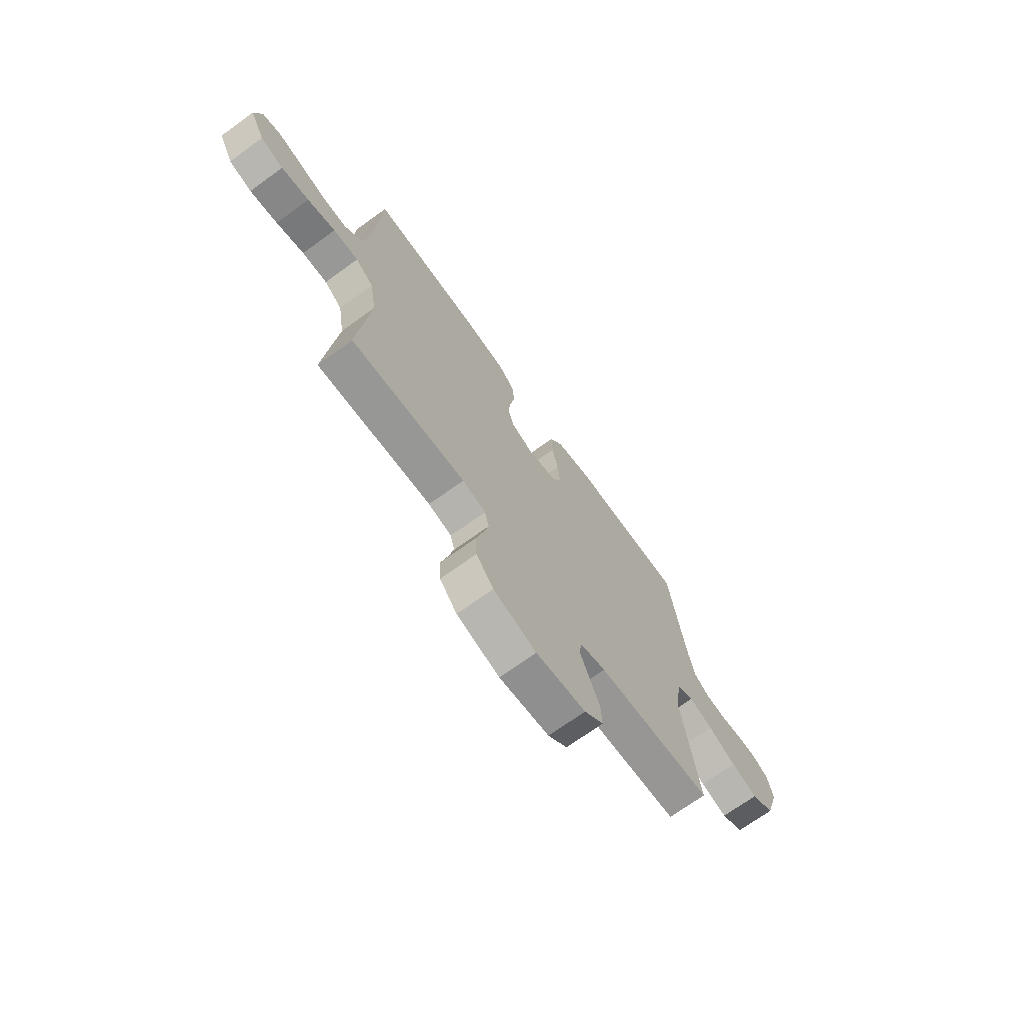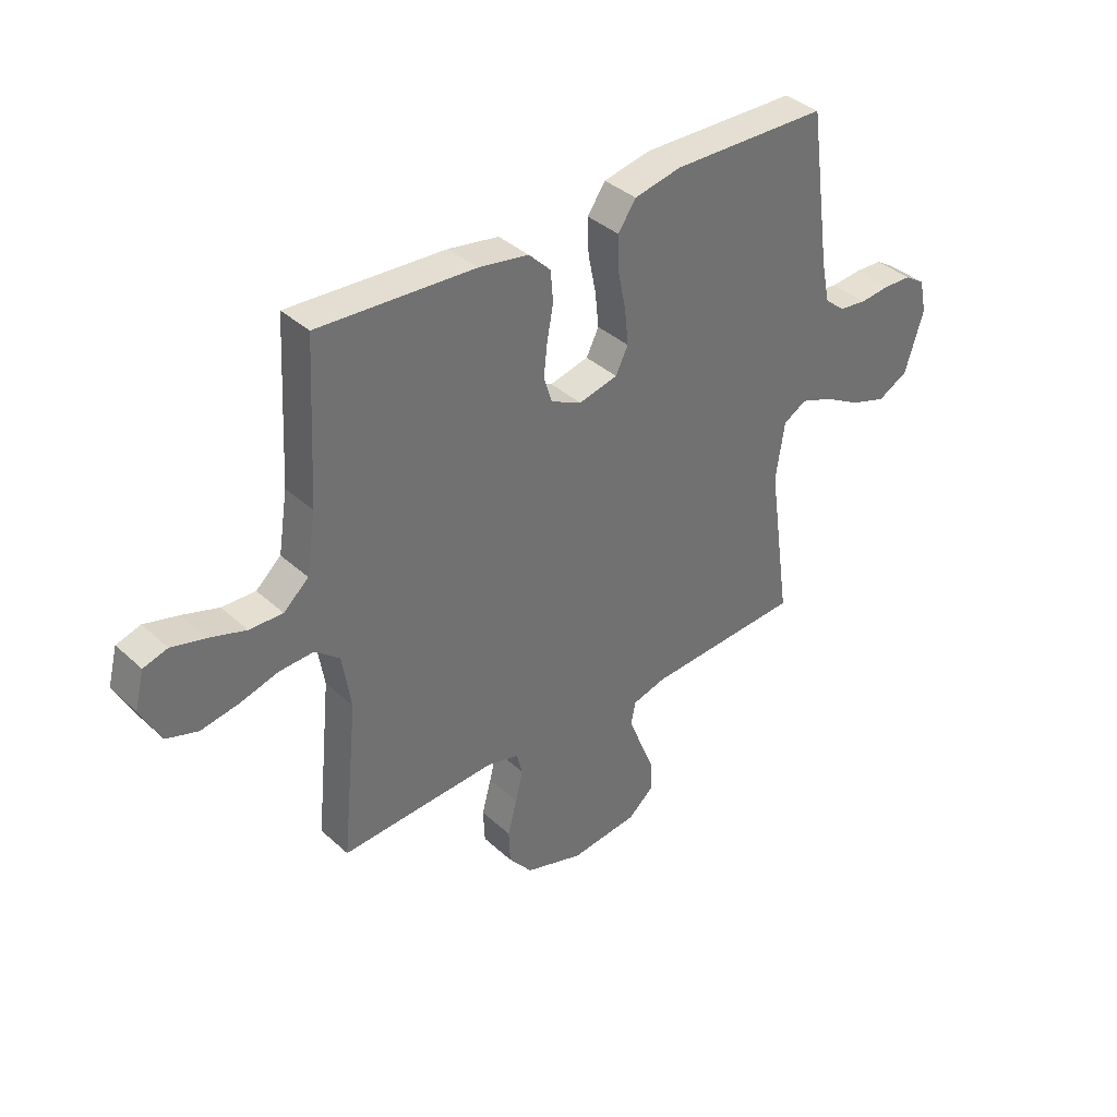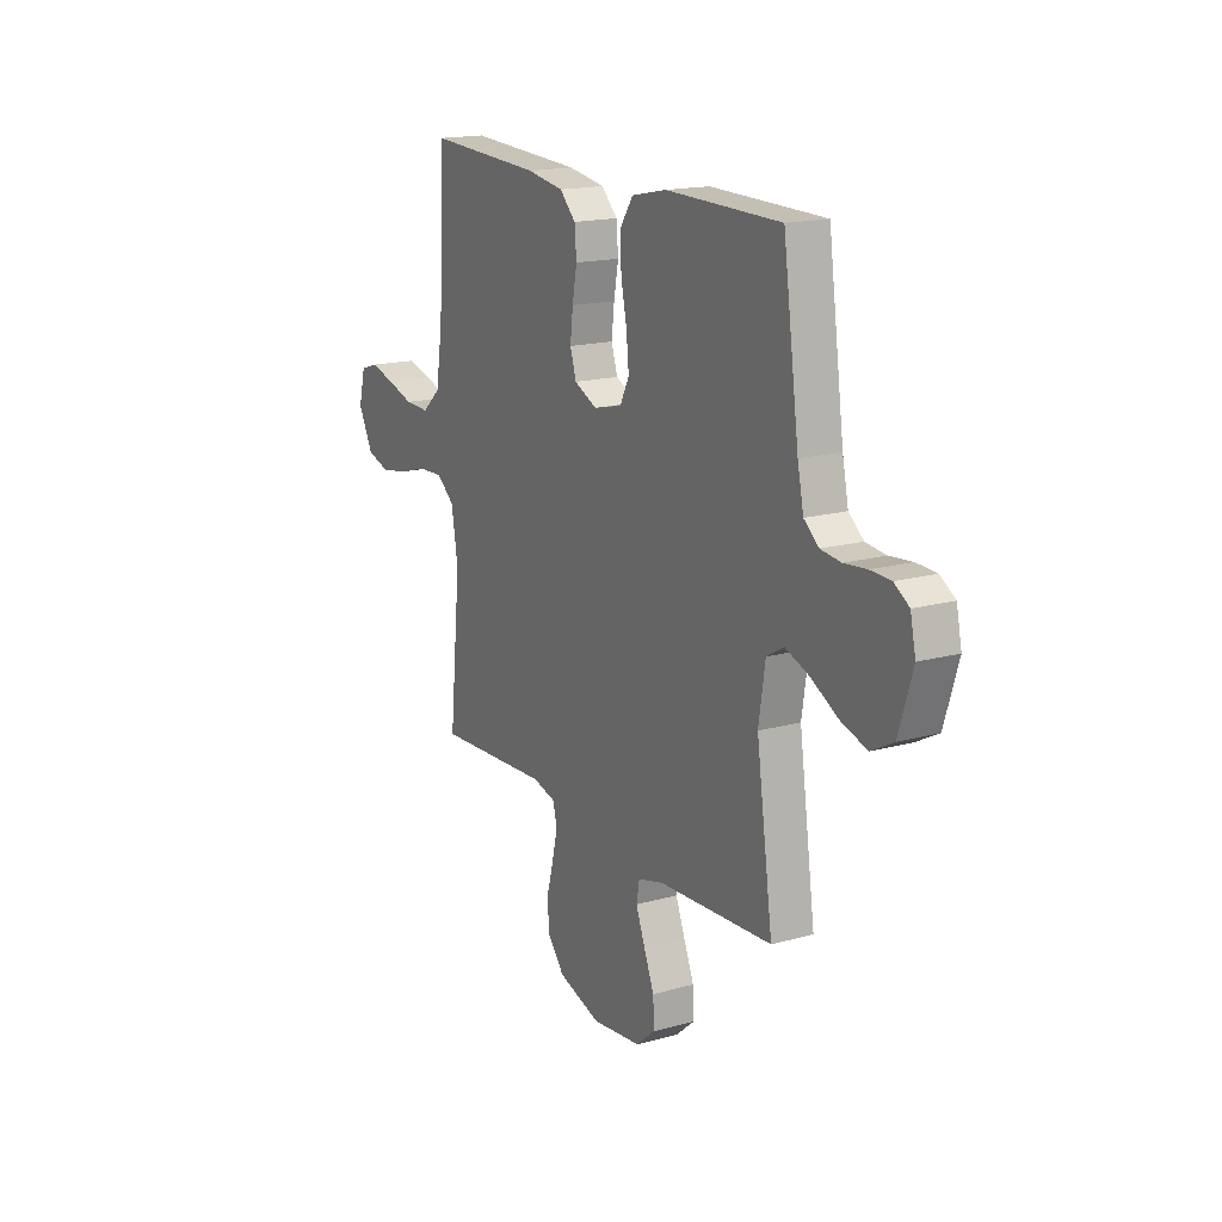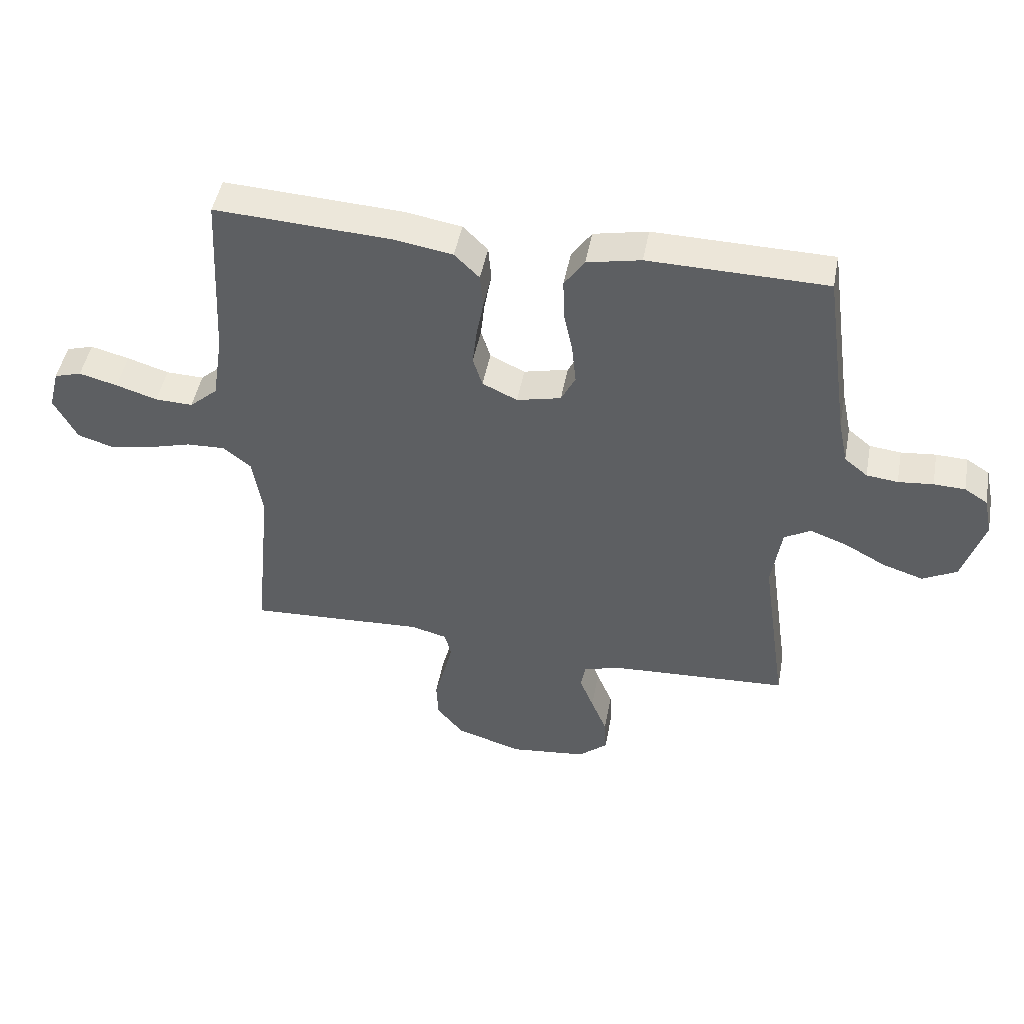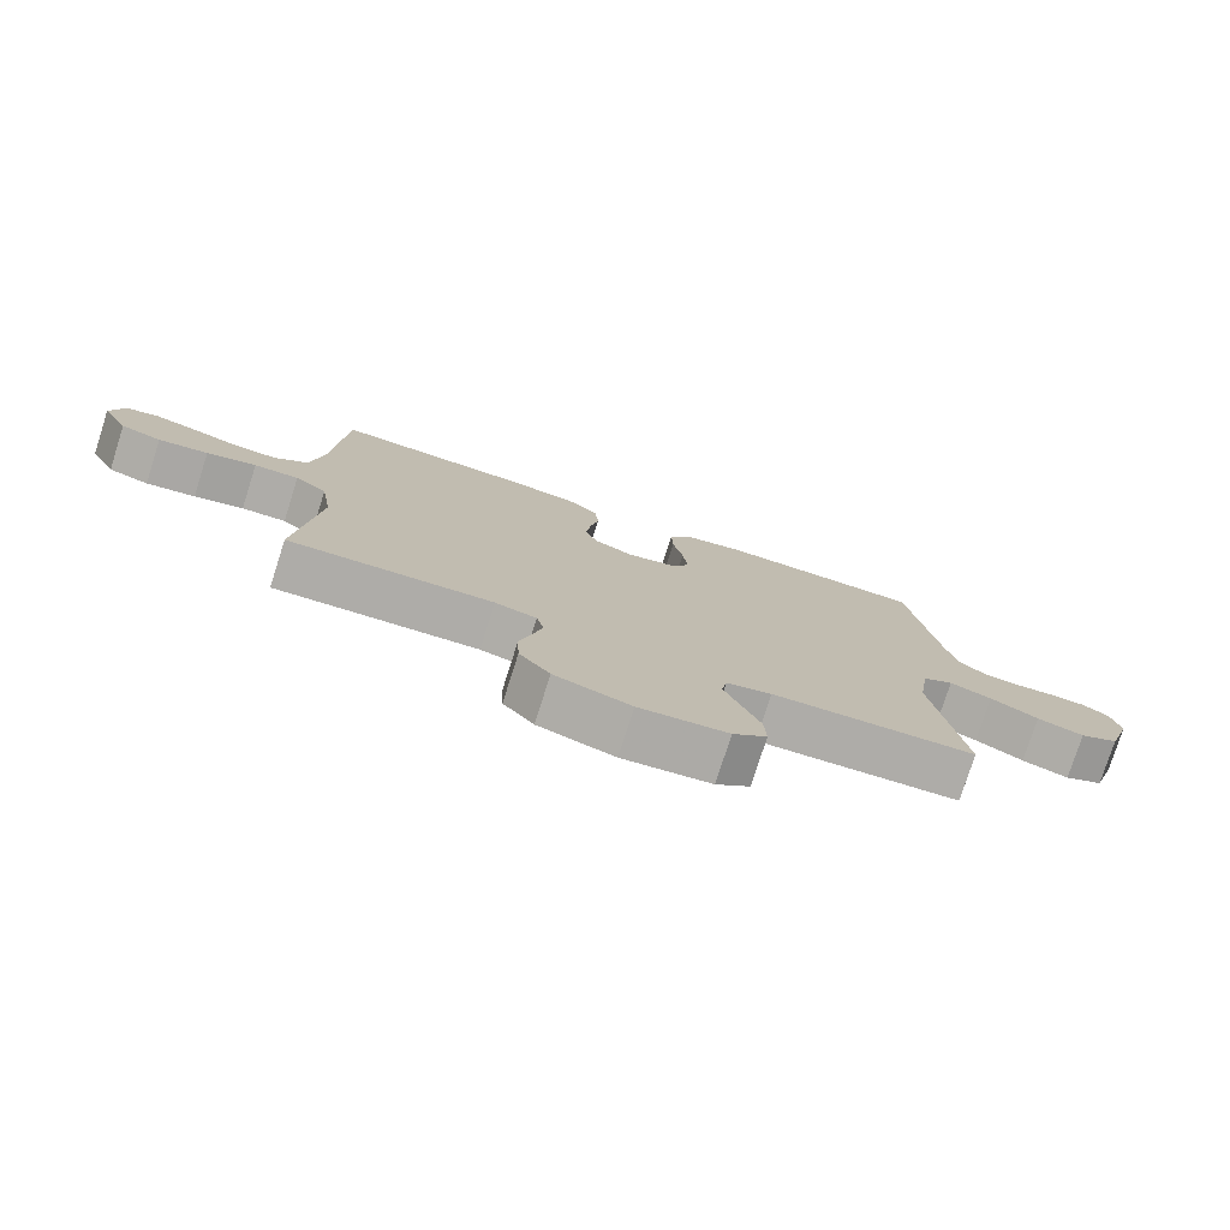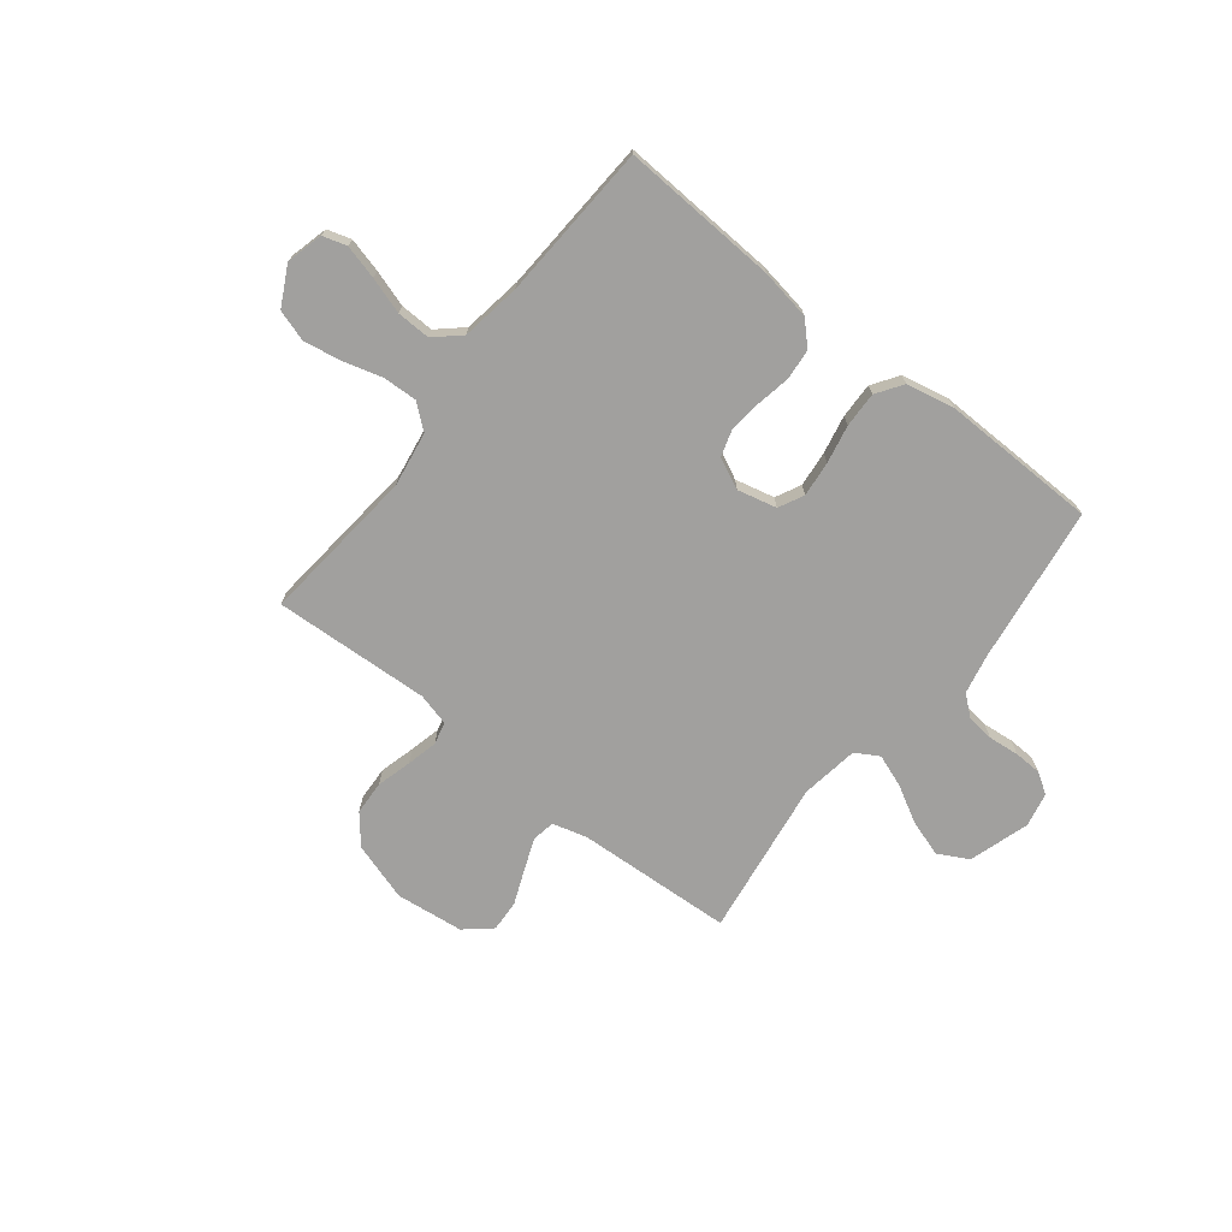
<metadata>
{"format":"obj","ext":"obj","renderer":"f3d","projection":"perspective","resolution":1024,"background":"white","views":[{"elev":-70.4,"azim":-54.1,"up":"+Z"},{"elev":37.4,"azim":-40.9,"up":"+Z"},{"elev":16.9,"azim":60.7,"up":"+Z"},{"elev":47.5,"azim":10.6,"up":"+Z"},{"elev":-77.5,"azim":-17.7,"up":"+Z"},{"elev":-71.8,"azim":-38.3,"up":"+Y"}]}
</metadata>
<code>
v 0.5 0.07 -0.5
v 0.2 0.07 -0.517
v 0.134 0.07 -0.535
v 0.126 0.07 -0.579
v 0.15 0.07 -0.64
v 0.177 0.07 -0.706
v 0.18 0.07 -0.766
v 0.13 0.07 -0.809
v 0 0.07 -0.824
v -0.112 0.07 -0.789
v -0.157 0.07 -0.734
v -0.16 0.07 -0.669
v -0.142 0.07 -0.602
v -0.128 0.07 -0.543
v -0.139 0.07 -0.5
v -0.2 0.07 -0.484
v -0.5 0.07 -0.5
v -0.47 0.07 -0.2
v -0.487 0.07 -0.095
v -0.534 0.07 -0.057
v -0.6 0.07 -0.06
v -0.673 0.07 -0.081
v -0.746 0.07 -0.094
v -0.806 0.07 -0.075
v -0.845 0.07 0
v -0.827 0.07 0.07
v -0.781 0.07 0.084
v -0.716 0.07 0.067
v -0.646 0.07 0.045
v -0.582 0.07 0.043
v -0.534 0.07 0.086
v -0.516 0.07 0.2
v -0.5 0.07 0.5
v -0.2 0.07 0.484
v -0.103 0.07 0.468
v -0.061 0.07 0.426
v -0.056 0.07 0.367
v -0.068 0.07 0.302
v -0.075 0.07 0.24
v -0.059 0.07 0.189
v 0 0.07 0.161
v 0.075 0.07 0.179
v 0.099 0.07 0.227
v 0.092 0.07 0.295
v 0.077 0.07 0.368
v 0.075 0.07 0.436
v 0.109 0.07 0.486
v 0.2 0.07 0.505
v 0.5 0.07 0.5
v 0.542 0.07 0.2
v 0.558 0.07 0.124
v 0.597 0.07 0.092
v 0.65 0.07 0.086
v 0.709 0.07 0.092
v 0.762 0.07 0.09
v 0.801 0.07 0.065
v 0.815 0.07 0
v 0.779 0.07 -0.116
v 0.721 0.07 -0.147
v 0.652 0.07 -0.125
v 0.581 0.07 -0.086
v 0.519 0.07 -0.063
v 0.474 0.07 -0.089
v 0.457 0.07 -0.2
v 0.5 0 -0.5
v 0.2 0 -0.517
v 0.134 0 -0.535
v 0.126 0 -0.579
v 0.15 0 -0.64
v 0.177 0 -0.706
v 0.18 0 -0.766
v 0.13 0 -0.809
v 0 0 -0.824
v -0.112 0 -0.789
v -0.157 0 -0.734
v -0.16 0 -0.669
v -0.142 0 -0.602
v -0.128 0 -0.543
v -0.139 0 -0.5
v -0.2 0 -0.484
v -0.5 0 -0.5
v -0.47 0 -0.2
v -0.487 0 -0.095
v -0.534 0 -0.057
v -0.6 0 -0.06
v -0.673 0 -0.081
v -0.746 0 -0.094
v -0.806 0 -0.075
v -0.845 0 0
v -0.827 0 0.07
v -0.781 0 0.084
v -0.716 0 0.067
v -0.646 0 0.045
v -0.582 0 0.043
v -0.534 0 0.086
v -0.516 0 0.2
v -0.5 0 0.5
v -0.2 0 0.484
v -0.103 0 0.468
v -0.061 0 0.426
v -0.056 0 0.367
v -0.068 0 0.302
v -0.075 0 0.24
v -0.059 0 0.189
v 0 0 0.161
v 0.075 0 0.179
v 0.099 0 0.227
v 0.092 0 0.295
v 0.077 0 0.368
v 0.075 0 0.436
v 0.109 0 0.486
v 0.2 0 0.505
v 0.5 0 0.5
v 0.542 0 0.2
v 0.558 0 0.124
v 0.597 0 0.092
v 0.65 0 0.086
v 0.709 0 0.092
v 0.762 0 0.09
v 0.801 0 0.065
v 0.815 0 0
v 0.779 0 -0.116
v 0.721 0 -0.147
v 0.652 0 -0.125
v 0.581 0 -0.086
v 0.519 0 -0.063
v 0.474 0 -0.089
v 0.457 0 -0.2
f 59 60 61
f 58 59 61
f 57 58 61
f 56 57 61
f 55 56 61
f 54 55 61
f 53 54 61
f 52 53 61 62
f 51 52 62 63
f 48 49 50
f 47 48 50
f 46 47 50
f 45 46 50
f 44 45 50
f 50 51 63
f 44 50 63
f 43 44 63
f 36 37 38
f 35 36 38
f 34 35 38
f 33 34 38
f 32 33 38
f 31 32 38 39
f 30 31 39 40
f 27 28 29
f 26 27 29
f 25 26 29
f 24 25 29
f 23 24 29
f 22 23 29
f 21 22 29
f 20 21 29 30
f 30 40 41
f 20 30 41
f 19 20 41
f 16 17 18
f 19 41 42
f 18 19 42
f 16 18 42
f 15 16 42
f 11 12 13
f 10 11 13
f 9 10 13
f 8 9 13
f 7 8 13
f 6 7 13
f 5 6 13
f 4 5 13 14
f 64 1 2
f 64 2 3
f 63 64 3
f 43 63 3
f 15 42 43
f 14 15 43
f 4 14 43
f 3 4 43
f 125 124 123
f 125 123 122
f 125 122 121
f 125 121 120
f 125 120 119
f 125 119 118
f 125 118 117
f 126 125 117 116
f 127 126 116 115
f 114 113 112
f 114 112 111
f 114 111 110
f 114 110 109
f 114 109 108
f 127 115 114
f 127 114 108
f 127 108 107
f 102 101 100
f 102 100 99
f 102 99 98
f 102 98 97
f 102 97 96
f 103 102 96 95
f 104 103 95 94
f 93 92 91
f 93 91 90
f 93 90 89
f 93 89 88
f 93 88 87
f 93 87 86
f 93 86 85
f 94 93 85 84
f 105 104 94
f 105 94 84
f 105 84 83
f 82 81 80
f 106 105 83
f 106 83 82
f 106 82 80
f 106 80 79
f 77 76 75
f 77 75 74
f 77 74 73
f 77 73 72
f 77 72 71
f 77 71 70
f 77 70 69
f 78 77 69 68
f 66 65 128
f 67 66 128
f 67 128 127
f 67 127 107
f 107 106 79
f 107 79 78
f 107 78 68
f 107 68 67
f 1 65 66 2
f 2 66 67 3
f 3 67 68 4
f 4 68 69 5
f 5 69 70 6
f 6 70 71 7
f 7 71 72 8
f 8 72 73 9
f 9 73 74 10
f 10 74 75 11
f 11 75 76 12
f 12 76 77 13
f 13 77 78 14
f 14 78 79 15
f 15 79 80 16
f 16 80 81 17
f 17 81 82 18
f 18 82 83 19
f 19 83 84 20
f 20 84 85 21
f 21 85 86 22
f 22 86 87 23
f 23 87 88 24
f 24 88 89 25
f 25 89 90 26
f 26 90 91 27
f 27 91 92 28
f 28 92 93 29
f 29 93 94 30
f 30 94 95 31
f 31 95 96 32
f 32 96 97 33
f 33 97 98 34
f 34 98 99 35
f 35 99 100 36
f 36 100 101 37
f 37 101 102 38
f 38 102 103 39
f 39 103 104 40
f 40 104 105 41
f 41 105 106 42
f 42 106 107 43
f 43 107 108 44
f 44 108 109 45
f 45 109 110 46
f 46 110 111 47
f 47 111 112 48
f 48 112 113 49
f 49 113 114 50
f 50 114 115 51
f 51 115 116 52
f 52 116 117 53
f 53 117 118 54
f 54 118 119 55
f 55 119 120 56
f 56 120 121 57
f 57 121 122 58
f 58 122 123 59
f 59 123 124 60
f 60 124 125 61
f 61 125 126 62
f 62 126 127 63
f 63 127 128 64
f 64 128 65 1

</code>
